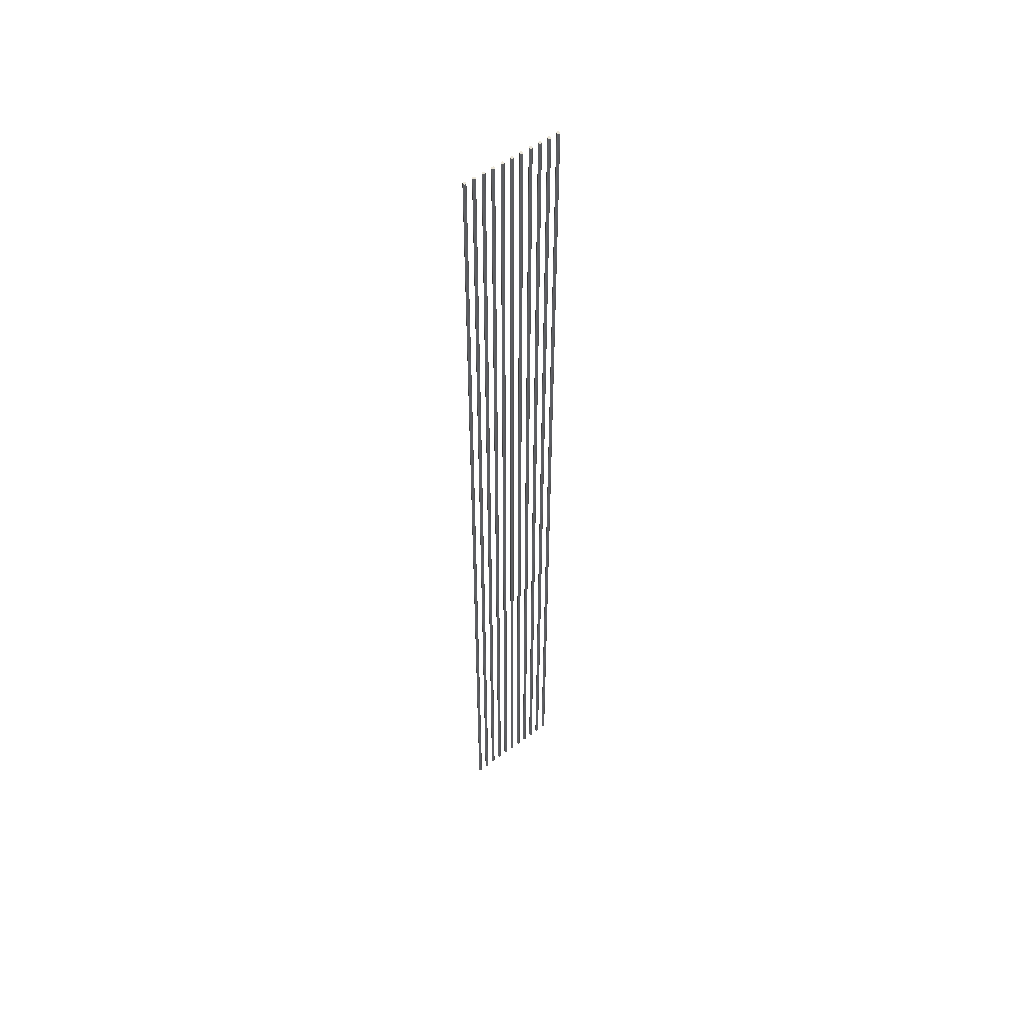
<metadata>
{"format":"obj","ext":"obj","renderer":"f3d","projection":"perspective","resolution":1024,"background":"white","views":[{"elev":52.0,"azim":141.0,"up":"+Y"}]}
</metadata>
<code>
o _Geometry_0
v 6343 49325 2.647e+04
v 6325 49325 26473
v 6307 49325 2.647e+04
v 6299 49325 2.645e+04
v 6307 49325 2.643e+04
v 6325 49325 26422
v 6343 49325 2.643e+04
v 6350 49325 2.645e+04
v 6350 63842 2.645e+04
v 6343 63842 2.643e+04
v 6325 63842 26422
v 6307 63842 2.643e+04
v 6299 63842 2.645e+04
v 6307 63842 2.647e+04
v 6325 63842 26473
v 6343 63842 2.647e+04
v 6190 49325 2.647e+04
v 6172 49325 26473
v 6154 49325 2.647e+04
v 6147 49325 2.645e+04
v 6154 49325 2.643e+04
v 6172 49325 26422
v 6190 49325 2.643e+04
v 6198 49325 2.645e+04
v 6198 63842 2.645e+04
v 6190 63842 2.643e+04
v 6172 63842 26422
v 6154 63842 2.643e+04
v 6147 63842 2.645e+04
v 6154 63842 2.647e+04
v 6172 63842 26473
v 6190 63842 2.647e+04
v 6038 49325 2.647e+04
v 6020 49325 26473
v 6002 49325 2.647e+04
v 5994 49325 2.645e+04
v 6002 49325 2.643e+04
v 6020 49325 26422
v 6038 49325 2.643e+04
v 6045 49325 2.645e+04
v 6045 63842 2.645e+04
v 6038 63842 2.643e+04
v 6020 63842 26422
v 6002 63842 2.643e+04
v 5994 63842 2.645e+04
v 6002 63842 2.647e+04
v 6020 63842 26473
v 6038 63842 2.647e+04
v 5885 49325 2.647e+04
v 5867 49325 26473
v 5849 49325 2.647e+04
v 5842 49325 2.645e+04
v 5849 49325 2.643e+04
v 5867 49325 26422
v 5885 49325 2.643e+04
v 5893 49325 2.645e+04
v 5893 63842 2.645e+04
v 5885 63842 2.643e+04
v 5867 63842 26422
v 5849 63842 2.643e+04
v 5842 63842 2.645e+04
v 5849 63842 2.647e+04
v 5867 63842 26473
v 5885 63842 2.647e+04
v 5733 49325 2.647e+04
v 5715 49325 26473
v 5697 49325 2.647e+04
v 5690 49325 2.645e+04
v 5697 49325 2.643e+04
v 5715 49325 26422
v 5733 49325 2.643e+04
v 5740 49325 2.645e+04
v 5740 63842 2.645e+04
v 5733 63842 2.643e+04
v 5715 63842 26422
v 5697 63842 2.643e+04
v 5690 63842 2.645e+04
v 5697 63842 2.647e+04
v 5715 63842 26473
v 5733 63842 2.647e+04
v 5581 49325 2.647e+04
v 5563 49325 26473
v 5545 49325 2.647e+04
v 5537 49325 2.645e+04
v 5545 49325 2.643e+04
v 5563 49325 26422
v 5581 49325 2.643e+04
v 5588 49325 2.645e+04
v 5588 63842 2.645e+04
v 5581 63842 2.643e+04
v 5563 63842 26422
v 5545 63842 2.643e+04
v 5537 63842 2.645e+04
v 5545 63842 2.647e+04
v 5563 63842 26473
v 5581 63842 2.647e+04
v 5428 49325 2.647e+04
v 5410 49325 26473
v 5392 49325 2.647e+04
v 5385 49325 2.645e+04
v 5392 49325 2.643e+04
v 5410 49325 26422
v 5428 49325 2.643e+04
v 5436 49325 2.645e+04
v 5436 63842 2.645e+04
v 5428 63842 2.643e+04
v 5410 63842 26422
v 5392 63842 2.643e+04
v 5385 63842 2.645e+04
v 5392 63842 2.647e+04
v 5410 63842 26473
v 5428 63842 2.647e+04
v 5276 49325 2.647e+04
v 5258 49325 26473
v 5240 49325 2.647e+04
v 5232 49325 2.645e+04
v 5240 49325 2.643e+04
v 5258 49325 26422
v 5276 49325 2.643e+04
v 5283 49325 2.645e+04
v 5283 63842 2.645e+04
v 5276 63842 2.643e+04
v 5258 63842 26422
v 5240 63842 2.643e+04
v 5232 63842 2.645e+04
v 5240 63842 2.647e+04
v 5258 63842 26473
v 5276 63842 2.647e+04
v 5123 49325 2.647e+04
v 5105 49325 26473
v 5087 49325 2.647e+04
v 5080 49325 2.645e+04
v 5087 49325 2.643e+04
v 5105 49325 26422
v 5123 49325 2.643e+04
v 5131 49325 2.645e+04
v 5131 63842 2.645e+04
v 5123 63842 2.643e+04
v 5105 63842 26422
v 5087 63842 2.643e+04
v 5080 63842 2.645e+04
v 5087 63842 2.647e+04
v 5105 63842 26473
v 5123 63842 2.647e+04
v 4971 49325 2.647e+04
v 4953 49325 26473
v 4935 49325 2.647e+04
v 4928 49325 2.645e+04
v 4935 49325 2.643e+04
v 4953 49325 26422
v 4971 49325 2.643e+04
v 4978 49325 2.645e+04
v 4978 63842 2.645e+04
v 4971 63842 2.643e+04
v 4953 63842 26422
v 4935 63842 2.643e+04
v 4928 63842 2.645e+04
v 4935 63842 2.647e+04
v 4953 63842 26473
v 4971 63842 2.647e+04
v 4819 49325 2.647e+04
v 4801 49325 26473
v 4783 49325 2.647e+04
v 4775 49325 2.645e+04
v 4783 49325 2.643e+04
v 4801 49325 26422
v 4819 49325 2.643e+04
v 4826 49325 2.645e+04
v 4826 63842 2.645e+04
v 4819 63842 2.643e+04
v 4801 63842 26422
v 4783 63842 2.643e+04
v 4775 63842 2.645e+04
v 4783 63842 2.647e+04
v 4801 63842 26473
v 4819 63842 2.647e+04
v 6343 49325 2.647e+04
v 6325 49325 26473
v 6307 49325 2.647e+04
v 6299 49325 2.645e+04
v 6307 49325 2.643e+04
v 6325 49325 26422
v 6343 49325 2.643e+04
v 6350 49325 2.645e+04
v 6350 63842 2.645e+04
v 6343 63842 2.643e+04
v 6325 63842 26422
v 6307 63842 2.643e+04
v 6299 63842 2.645e+04
v 6307 63842 2.647e+04
v 6325 63842 26473
v 6343 63842 2.647e+04
v 6190 49325 2.647e+04
v 6172 49325 26473
v 6154 49325 2.647e+04
v 6147 49325 2.645e+04
v 6154 49325 2.643e+04
v 6172 49325 26422
v 6190 49325 2.643e+04
v 6198 49325 2.645e+04
v 6198 63842 2.645e+04
v 6190 63842 2.643e+04
v 6172 63842 26422
v 6154 63842 2.643e+04
v 6147 63842 2.645e+04
v 6154 63842 2.647e+04
v 6172 63842 26473
v 6190 63842 2.647e+04
v 6038 49325 2.647e+04
v 6020 49325 26473
v 6002 49325 2.647e+04
v 5994 49325 2.645e+04
v 6002 49325 2.643e+04
v 6020 49325 26422
v 6038 49325 2.643e+04
v 6045 49325 2.645e+04
v 6045 63842 2.645e+04
v 6038 63842 2.643e+04
v 6020 63842 26422
v 6002 63842 2.643e+04
v 5994 63842 2.645e+04
v 6002 63842 2.647e+04
v 6020 63842 26473
v 6038 63842 2.647e+04
v 5885 49325 2.647e+04
v 5867 49325 26473
v 5849 49325 2.647e+04
v 5842 49325 2.645e+04
v 5849 49325 2.643e+04
v 5867 49325 26422
v 5885 49325 2.643e+04
v 5893 49325 2.645e+04
v 5893 63842 2.645e+04
v 5885 63842 2.643e+04
v 5867 63842 26422
v 5849 63842 2.643e+04
v 5842 63842 2.645e+04
v 5849 63842 2.647e+04
v 5867 63842 26473
v 5885 63842 2.647e+04
v 5733 49325 2.647e+04
v 5715 49325 26473
v 5697 49325 2.647e+04
v 5690 49325 2.645e+04
v 5697 49325 2.643e+04
v 5715 49325 26422
v 5733 49325 2.643e+04
v 5740 49325 2.645e+04
v 5740 63842 2.645e+04
v 5733 63842 2.643e+04
v 5715 63842 26422
v 5697 63842 2.643e+04
v 5690 63842 2.645e+04
v 5697 63842 2.647e+04
v 5715 63842 26473
v 5733 63842 2.647e+04
v 5581 49325 2.647e+04
v 5563 49325 26473
v 5545 49325 2.647e+04
v 5537 49325 2.645e+04
v 5545 49325 2.643e+04
v 5563 49325 26422
v 5581 49325 2.643e+04
v 5588 49325 2.645e+04
v 5588 63842 2.645e+04
v 5581 63842 2.643e+04
v 5563 63842 26422
v 5545 63842 2.643e+04
v 5537 63842 2.645e+04
v 5545 63842 2.647e+04
v 5563 63842 26473
v 5581 63842 2.647e+04
v 5428 49325 2.647e+04
v 5410 49325 26473
v 5392 49325 2.647e+04
v 5385 49325 2.645e+04
v 5392 49325 2.643e+04
v 5410 49325 26422
v 5428 49325 2.643e+04
v 5436 49325 2.645e+04
v 5436 63842 2.645e+04
v 5428 63842 2.643e+04
v 5410 63842 26422
v 5392 63842 2.643e+04
v 5385 63842 2.645e+04
v 5392 63842 2.647e+04
v 5410 63842 26473
v 5428 63842 2.647e+04
v 5276 49325 2.647e+04
v 5258 49325 26473
v 5240 49325 2.647e+04
v 5232 49325 2.645e+04
v 5240 49325 2.643e+04
v 5258 49325 26422
v 5276 49325 2.643e+04
v 5283 49325 2.645e+04
v 5283 63842 2.645e+04
v 5276 63842 2.643e+04
v 5258 63842 26422
v 5240 63842 2.643e+04
v 5232 63842 2.645e+04
v 5240 63842 2.647e+04
v 5258 63842 26473
v 5276 63842 2.647e+04
v 5123 49325 2.647e+04
v 5105 49325 26473
v 5087 49325 2.647e+04
v 5080 49325 2.645e+04
v 5087 49325 2.643e+04
v 5105 49325 26422
v 5123 49325 2.643e+04
v 5131 49325 2.645e+04
v 5131 63842 2.645e+04
v 5123 63842 2.643e+04
v 5105 63842 26422
v 5087 63842 2.643e+04
v 5080 63842 2.645e+04
v 5087 63842 2.647e+04
v 5105 63842 26473
v 5123 63842 2.647e+04
v 4971 49325 2.647e+04
v 4953 49325 26473
v 4935 49325 2.647e+04
v 4928 49325 2.645e+04
v 4935 49325 2.643e+04
v 4953 49325 26422
v 4971 49325 2.643e+04
v 4978 49325 2.645e+04
v 4978 63842 2.645e+04
v 4971 63842 2.643e+04
v 4953 63842 26422
v 4935 63842 2.643e+04
v 4928 63842 2.645e+04
v 4935 63842 2.647e+04
v 4953 63842 26473
v 4971 63842 2.647e+04
v 4819 49325 2.647e+04
v 4801 49325 26473
v 4783 49325 2.647e+04
v 4775 49325 2.645e+04
v 4783 49325 2.643e+04
v 4801 49325 26422
v 4819 49325 2.643e+04
v 4826 49325 2.645e+04
v 4826 63842 2.645e+04
v 4819 63842 2.643e+04
v 4801 63842 26422
v 4783 63842 2.643e+04
v 4775 63842 2.645e+04
v 4783 63842 2.647e+04
v 4801 63842 26473
v 4819 63842 2.647e+04
f 177 178 179
f 177 179 180
f 177 180 181
f 177 181 182
f 177 182 183
f 177 183 184
f 185 186 187
f 185 187 188
f 185 188 189
f 185 189 190
f 185 190 191
f 185 191 192
f 8 7 10
f 8 10 9
f 7 6 11
f 7 11 10
f 6 5 12
f 6 12 11
f 5 4 13
f 5 13 12
f 4 3 14
f 4 14 13
f 3 2 15
f 3 15 14
f 2 1 16
f 2 16 15
f 1 8 9
f 1 9 16
f 193 194 195
f 193 195 196
f 193 196 197
f 193 197 198
f 193 198 199
f 193 199 200
f 201 202 203
f 201 203 204
f 201 204 205
f 201 205 206
f 201 206 207
f 201 207 208
f 24 23 26
f 24 26 25
f 23 22 27
f 23 27 26
f 22 21 28
f 22 28 27
f 21 20 29
f 21 29 28
f 20 19 30
f 20 30 29
f 19 18 31
f 19 31 30
f 18 17 32
f 18 32 31
f 17 24 25
f 17 25 32
f 209 210 211
f 209 211 212
f 209 212 213
f 209 213 214
f 209 214 215
f 209 215 216
f 217 218 219
f 217 219 220
f 217 220 221
f 217 221 222
f 217 222 223
f 217 223 224
f 40 39 42
f 40 42 41
f 39 38 43
f 39 43 42
f 38 37 44
f 38 44 43
f 37 36 45
f 37 45 44
f 36 35 46
f 36 46 45
f 35 34 47
f 35 47 46
f 34 33 48
f 34 48 47
f 33 40 41
f 33 41 48
f 225 226 227
f 225 227 228
f 225 228 229
f 225 229 230
f 225 230 231
f 225 231 232
f 233 234 235
f 233 235 236
f 233 236 237
f 233 237 238
f 233 238 239
f 233 239 240
f 56 55 58
f 56 58 57
f 55 54 59
f 55 59 58
f 54 53 60
f 54 60 59
f 53 52 61
f 53 61 60
f 52 51 62
f 52 62 61
f 51 50 63
f 51 63 62
f 50 49 64
f 50 64 63
f 49 56 57
f 49 57 64
f 241 242 243
f 241 243 244
f 241 244 245
f 241 245 246
f 241 246 247
f 241 247 248
f 249 250 251
f 249 251 252
f 249 252 253
f 249 253 254
f 249 254 255
f 249 255 256
f 72 71 74
f 72 74 73
f 71 70 75
f 71 75 74
f 70 69 76
f 70 76 75
f 69 68 77
f 69 77 76
f 68 67 78
f 68 78 77
f 67 66 79
f 67 79 78
f 66 65 80
f 66 80 79
f 65 72 73
f 65 73 80
f 257 258 259
f 257 259 260
f 257 260 261
f 257 261 262
f 257 262 263
f 257 263 264
f 265 266 267
f 265 267 268
f 265 268 269
f 265 269 270
f 265 270 271
f 265 271 272
f 88 87 90
f 88 90 89
f 87 86 91
f 87 91 90
f 86 85 92
f 86 92 91
f 85 84 93
f 85 93 92
f 84 83 94
f 84 94 93
f 83 82 95
f 83 95 94
f 82 81 96
f 82 96 95
f 81 88 89
f 81 89 96
f 273 274 275
f 273 275 276
f 273 276 277
f 273 277 278
f 273 278 279
f 273 279 280
f 281 282 283
f 281 283 284
f 281 284 285
f 281 285 286
f 281 286 287
f 281 287 288
f 104 103 106
f 104 106 105
f 103 102 107
f 103 107 106
f 102 101 108
f 102 108 107
f 101 100 109
f 101 109 108
f 100 99 110
f 100 110 109
f 99 98 111
f 99 111 110
f 98 97 112
f 98 112 111
f 97 104 105
f 97 105 112
f 289 290 291
f 289 291 292
f 289 292 293
f 289 293 294
f 289 294 295
f 289 295 296
f 297 298 299
f 297 299 300
f 297 300 301
f 297 301 302
f 297 302 303
f 297 303 304
f 120 119 122
f 120 122 121
f 119 118 123
f 119 123 122
f 118 117 124
f 118 124 123
f 117 116 125
f 117 125 124
f 116 115 126
f 116 126 125
f 115 114 127
f 115 127 126
f 114 113 128
f 114 128 127
f 113 120 121
f 113 121 128
f 305 306 307
f 305 307 308
f 305 308 309
f 305 309 310
f 305 310 311
f 305 311 312
f 313 314 315
f 313 315 316
f 313 316 317
f 313 317 318
f 313 318 319
f 313 319 320
f 136 135 138
f 136 138 137
f 135 134 139
f 135 139 138
f 134 133 140
f 134 140 139
f 133 132 141
f 133 141 140
f 132 131 142
f 132 142 141
f 131 130 143
f 131 143 142
f 130 129 144
f 130 144 143
f 129 136 137
f 129 137 144
f 321 322 323
f 321 323 324
f 321 324 325
f 321 325 326
f 321 326 327
f 321 327 328
f 329 330 331
f 329 331 332
f 329 332 333
f 329 333 334
f 329 334 335
f 329 335 336
f 152 151 154
f 152 154 153
f 151 150 155
f 151 155 154
f 150 149 156
f 150 156 155
f 149 148 157
f 149 157 156
f 148 147 158
f 148 158 157
f 147 146 159
f 147 159 158
f 146 145 160
f 146 160 159
f 145 152 153
f 145 153 160
f 337 338 339
f 337 339 340
f 337 340 341
f 337 341 342
f 337 342 343
f 337 343 344
f 345 346 347
f 345 347 348
f 345 348 349
f 345 349 350
f 345 350 351
f 345 351 352
f 168 167 170
f 168 170 169
f 167 166 171
f 167 171 170
f 166 165 172
f 166 172 171
f 165 164 173
f 165 173 172
f 164 163 174
f 164 174 173
f 163 162 175
f 163 175 174
f 162 161 176
f 162 176 175
f 161 168 169
f 161 169 176

</code>
